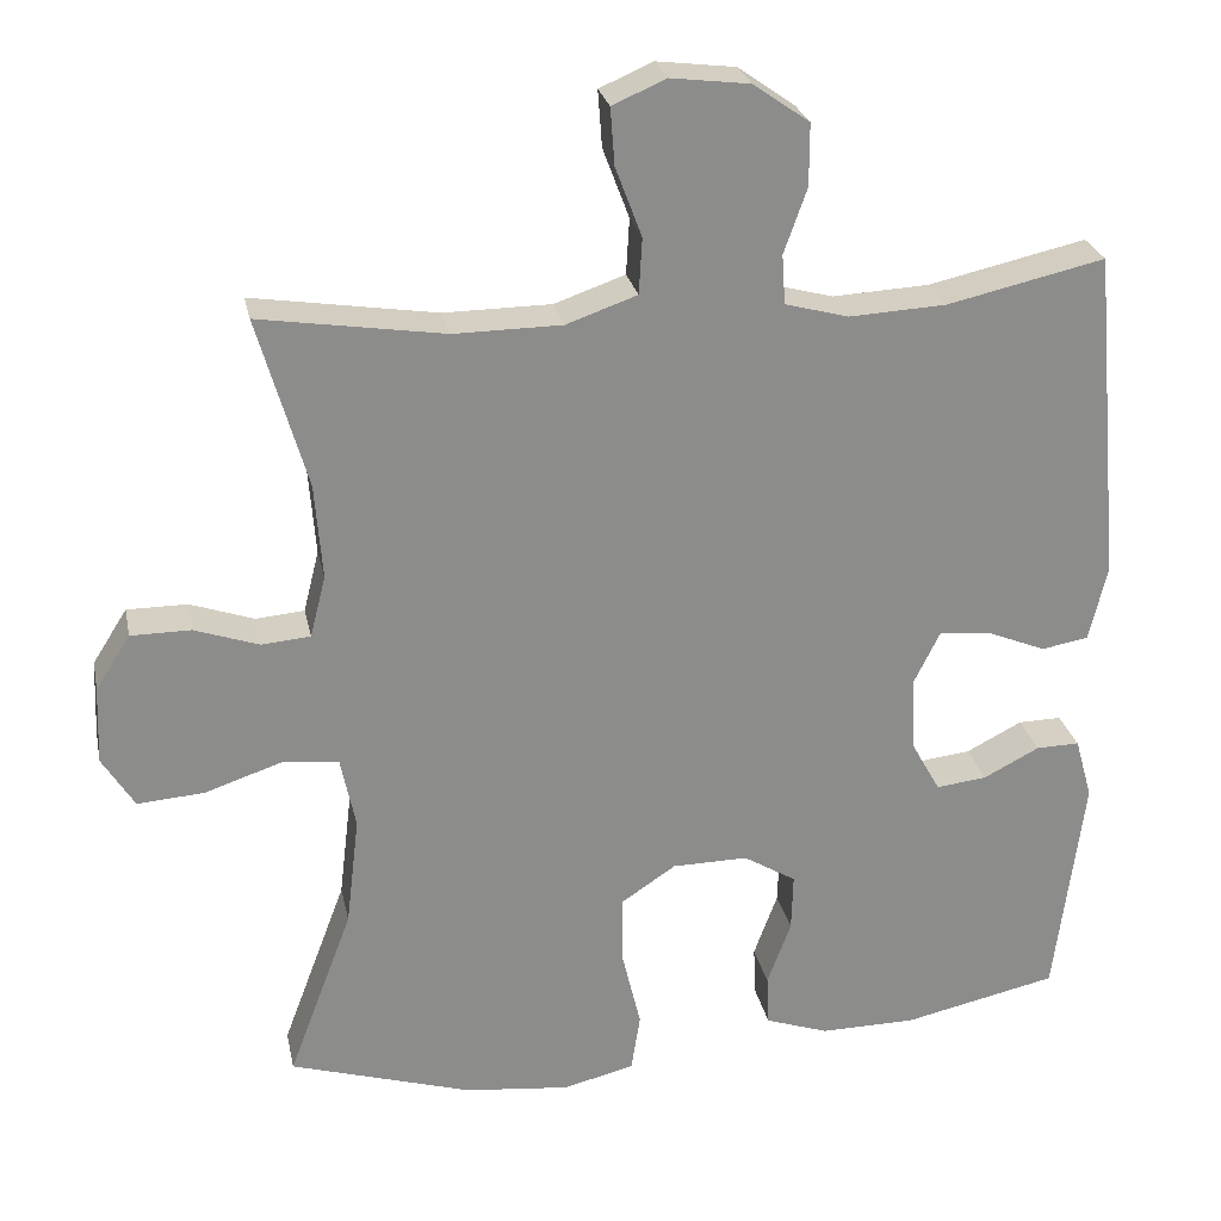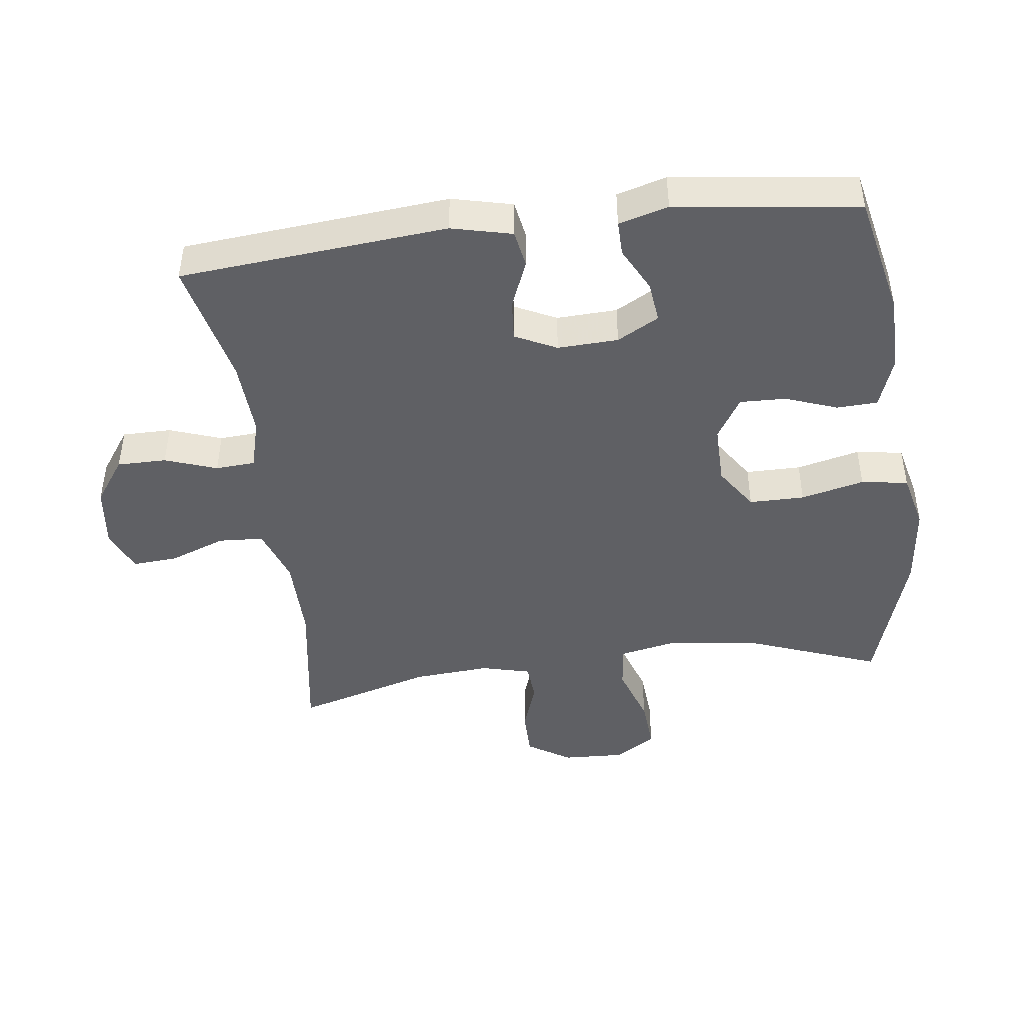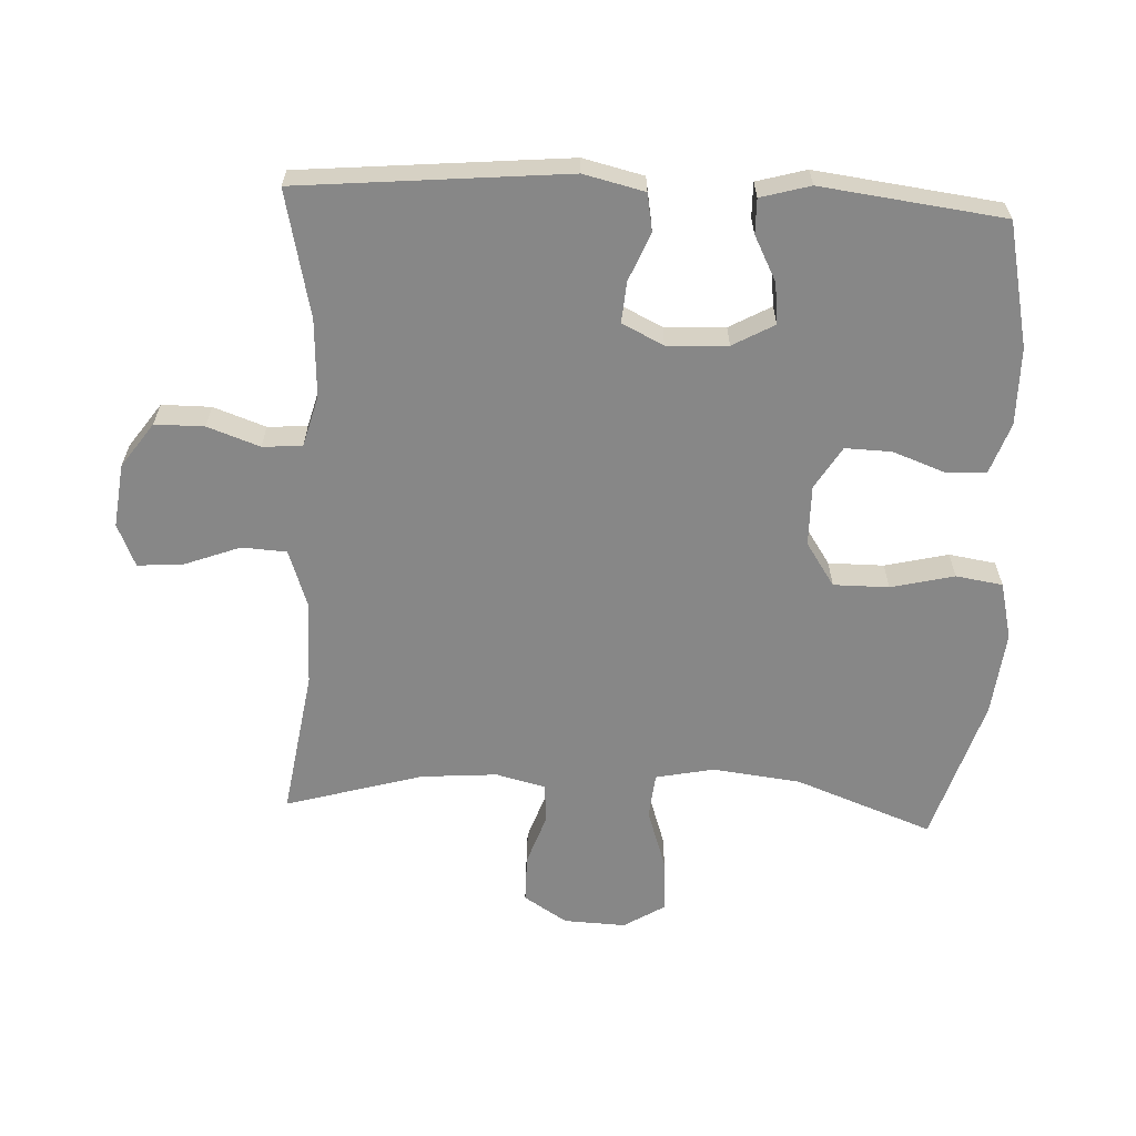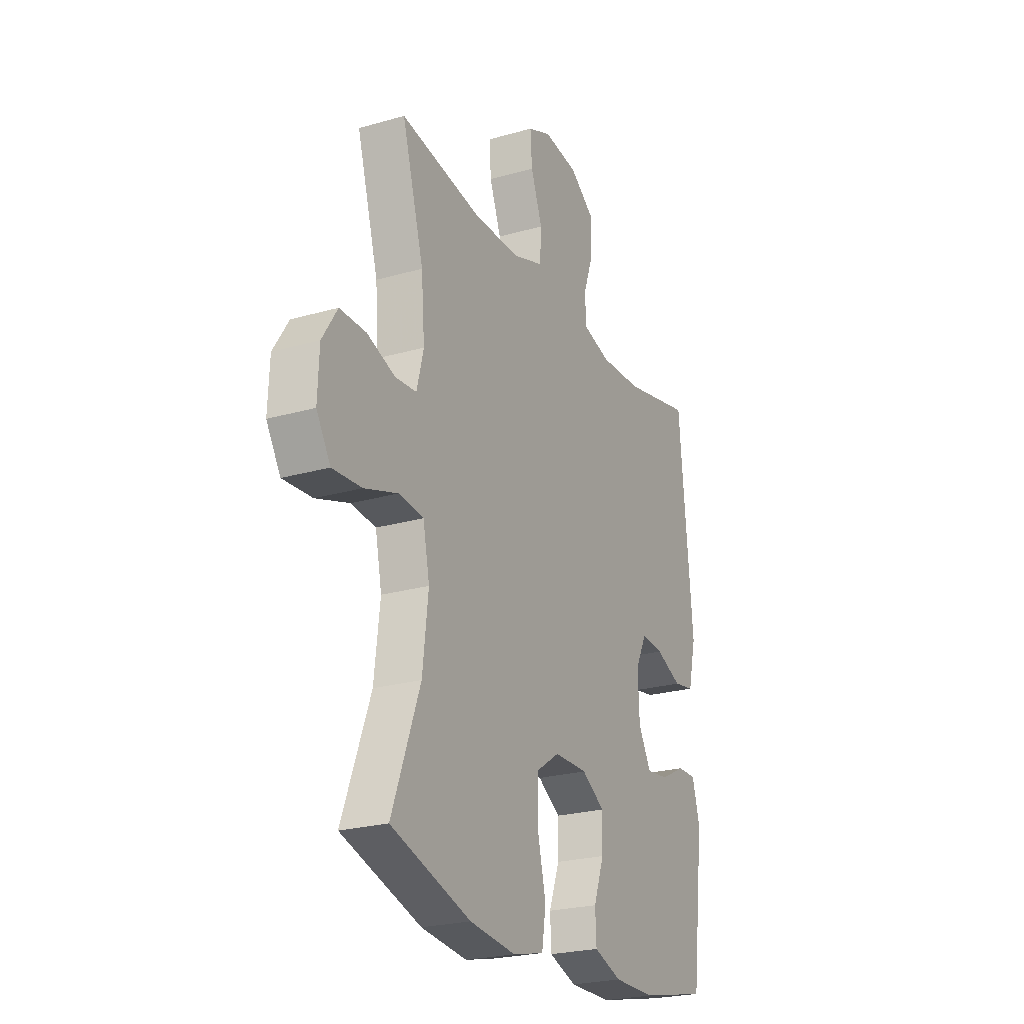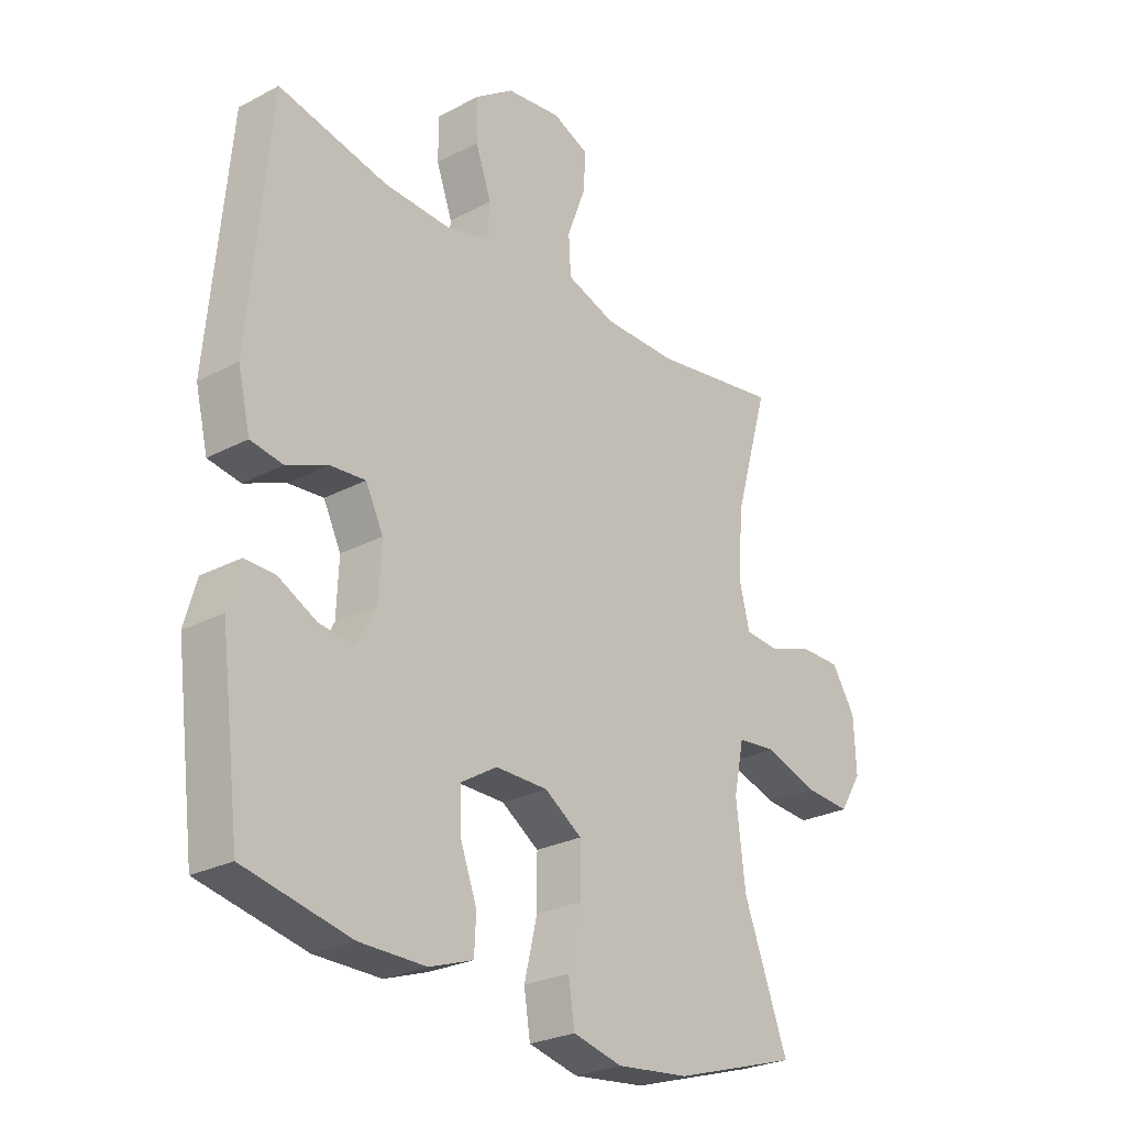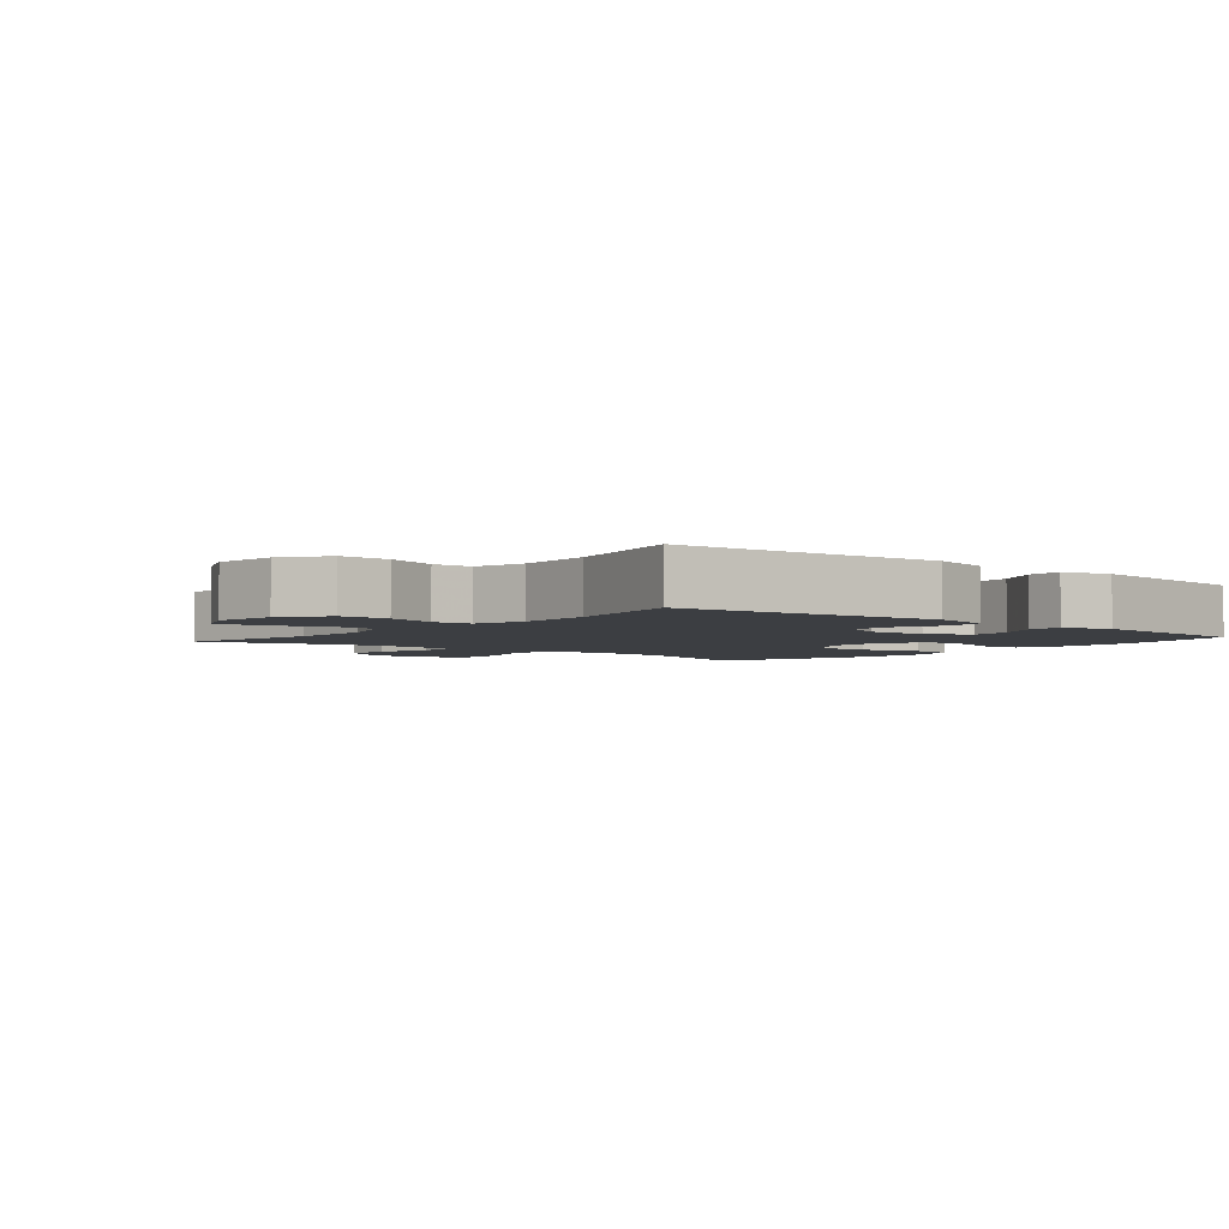
<metadata>
{"format":"obj","ext":"obj","renderer":"f3d","projection":"perspective","resolution":1024,"background":"white","views":[{"elev":26.1,"azim":-11.6,"up":"+Z"},{"elev":-44.7,"azim":97.3,"up":"+Y"},{"elev":-62.5,"azim":87.3,"up":"+Y"},{"elev":-24.0,"azim":-64.5,"up":"+Z"},{"elev":-26.1,"azim":129.8,"up":"+Z"},{"elev":-3.4,"azim":50.1,"up":"+Y"}]}
</metadata>
<code>
v 0.5 0.07 -0.5
v 0.312 0.07 -0.541
v 0.195 0.07 -0.542
v 0.118 0.07 -0.515
v 0.115 0.07 -0.453
v 0.144 0.07 -0.374
v 0.146 0.07 -0.304
v 0.082 0.07 -0.265
v -0.01 0.07 -0.266
v -0.076 0.07 -0.31
v -0.076 0.07 -0.394
v -0.053 0.07 -0.49
v -0.064 0.07 -0.561
v -0.151 0.07 -0.582
v -0.279 0.07 -0.568
v -0.5 0.07 -0.5
v -0.422 0.07 -0.292
v -0.406 0.07 -0.158
v -0.424 0.07 -0.07
v -0.493 0.07 -0.063
v -0.586 0.07 -0.094
v -0.667 0.07 -0.1
v -0.706 0.07 -0.037
v -0.702 0.07 0.057
v -0.66 0.07 0.123
v -0.587 0.07 0.123
v -0.509 0.07 0.096
v -0.45 0.07 0.101
v -0.431 0.07 0.176
v -0.44 0.07 0.292
v -0.5 0.07 0.5
v -0.276 0.07 0.465
v -0.145 0.07 0.466
v -0.059 0.07 0.496
v -0.055 0.07 0.564
v -0.087 0.07 0.649
v -0.092 0.07 0.718
v -0.027 0.07 0.746
v 0.069 0.07 0.734
v 0.137 0.07 0.686
v 0.137 0.07 0.611
v 0.109 0.07 0.532
v 0.113 0.07 0.472
v 0.19 0.07 0.451
v 0.308 0.07 0.457
v 0.5 0.07 0.5
v 0.537 0.07 0.094
v 0.515 0.07 0.002
v 0.458 0.07 -0.008
v 0.385 0.07 0.022
v 0.323 0.07 0.027
v 0.292 0.07 -0.036
v 0.296 0.07 -0.128
v 0.331 0.07 -0.191
v 0.393 0.07 -0.184
v 0.461 0.07 -0.149
v 0.514 0.07 -0.148
v 0.535 0.07 -0.223
v 0.5 0 -0.5
v 0.312 0 -0.541
v 0.195 0 -0.542
v 0.118 0 -0.515
v 0.115 0 -0.453
v 0.144 0 -0.374
v 0.146 0 -0.304
v 0.082 0 -0.265
v -0.01 0 -0.266
v -0.076 0 -0.31
v -0.076 0 -0.394
v -0.053 0 -0.49
v -0.064 0 -0.561
v -0.151 0 -0.582
v -0.279 0 -0.568
v -0.5 0 -0.5
v -0.422 0 -0.292
v -0.406 0 -0.158
v -0.424 0 -0.07
v -0.493 0 -0.063
v -0.586 0 -0.094
v -0.667 0 -0.1
v -0.706 0 -0.037
v -0.702 0 0.057
v -0.66 0 0.123
v -0.587 0 0.123
v -0.509 0 0.096
v -0.45 0 0.101
v -0.431 0 0.176
v -0.44 0 0.292
v -0.5 0 0.5
v -0.276 0 0.465
v -0.145 0 0.466
v -0.059 0 0.496
v -0.055 0 0.564
v -0.087 0 0.649
v -0.092 0 0.718
v -0.027 0 0.746
v 0.069 0 0.734
v 0.137 0 0.686
v 0.137 0 0.611
v 0.109 0 0.532
v 0.113 0 0.472
v 0.19 0 0.451
v 0.308 0 0.457
v 0.5 0 0.5
v 0.537 0 0.094
v 0.515 0 0.002
v 0.458 0 -0.008
v 0.385 0 0.022
v 0.323 0 0.027
v 0.292 0 -0.036
v 0.296 0 -0.128
v 0.331 0 -0.191
v 0.393 0 -0.184
v 0.461 0 -0.149
v 0.514 0 -0.148
v 0.535 0 -0.223
f 55 56 57 58
f 54 55 58 1
f 53 54 1 2
f 52 53 2 3
f 47 48 49 50
f 45 46 47 50
f 44 45 50 51
f 43 44 51 52
f 39 40 41 42
f 39 42 43
f 38 39 43
f 35 36 37 38
f 34 35 38 43
f 33 34 43 52
f 30 31 32
f 29 30 32 33
f 28 29 33 52
f 24 25 26 27
f 20 21 22 23
f 19 20 23 24
f 14 15 16 17
f 14 17 18
f 11 12 13 14
f 10 11 14 18
f 9 10 18 19
f 3 4 5 6
f 3 6 7
f 52 3 7
f 28 52 7 8
f 19 24 27 28
f 8 9 19 28
f 116 115 114 113
f 59 116 113 112
f 60 59 112 111
f 61 60 111 110
f 108 107 106 105
f 108 105 104 103
f 109 108 103 102
f 110 109 102 101
f 100 99 98 97
f 101 100 97
f 101 97 96
f 96 95 94 93
f 101 96 93 92
f 110 101 92 91
f 90 89 88
f 91 90 88 87
f 110 91 87 86
f 85 84 83 82
f 81 80 79 78
f 82 81 78 77
f 75 74 73 72
f 76 75 72
f 72 71 70 69
f 76 72 69 68
f 77 76 68 67
f 64 63 62 61
f 65 64 61
f 65 61 110
f 66 65 110 86
f 86 85 82 77
f 86 77 67 66
f 1 59 60 2
f 2 60 61 3
f 3 61 62 4
f 4 62 63 5
f 5 63 64 6
f 6 64 65 7
f 7 65 66 8
f 8 66 67 9
f 9 67 68 10
f 10 68 69 11
f 11 69 70 12
f 12 70 71 13
f 13 71 72 14
f 14 72 73 15
f 15 73 74 16
f 16 74 75 17
f 17 75 76 18
f 18 76 77 19
f 19 77 78 20
f 20 78 79 21
f 21 79 80 22
f 22 80 81 23
f 23 81 82 24
f 24 82 83 25
f 25 83 84 26
f 26 84 85 27
f 27 85 86 28
f 28 86 87 29
f 29 87 88 30
f 30 88 89 31
f 31 89 90 32
f 32 90 91 33
f 33 91 92 34
f 34 92 93 35
f 35 93 94 36
f 36 94 95 37
f 37 95 96 38
f 38 96 97 39
f 39 97 98 40
f 40 98 99 41
f 41 99 100 42
f 42 100 101 43
f 43 101 102 44
f 44 102 103 45
f 45 103 104 46
f 46 104 105 47
f 47 105 106 48
f 48 106 107 49
f 49 107 108 50
f 50 108 109 51
f 51 109 110 52
f 52 110 111 53
f 53 111 112 54
f 54 112 113 55
f 55 113 114 56
f 56 114 115 57
f 57 115 116 58
f 58 116 59 1

</code>
